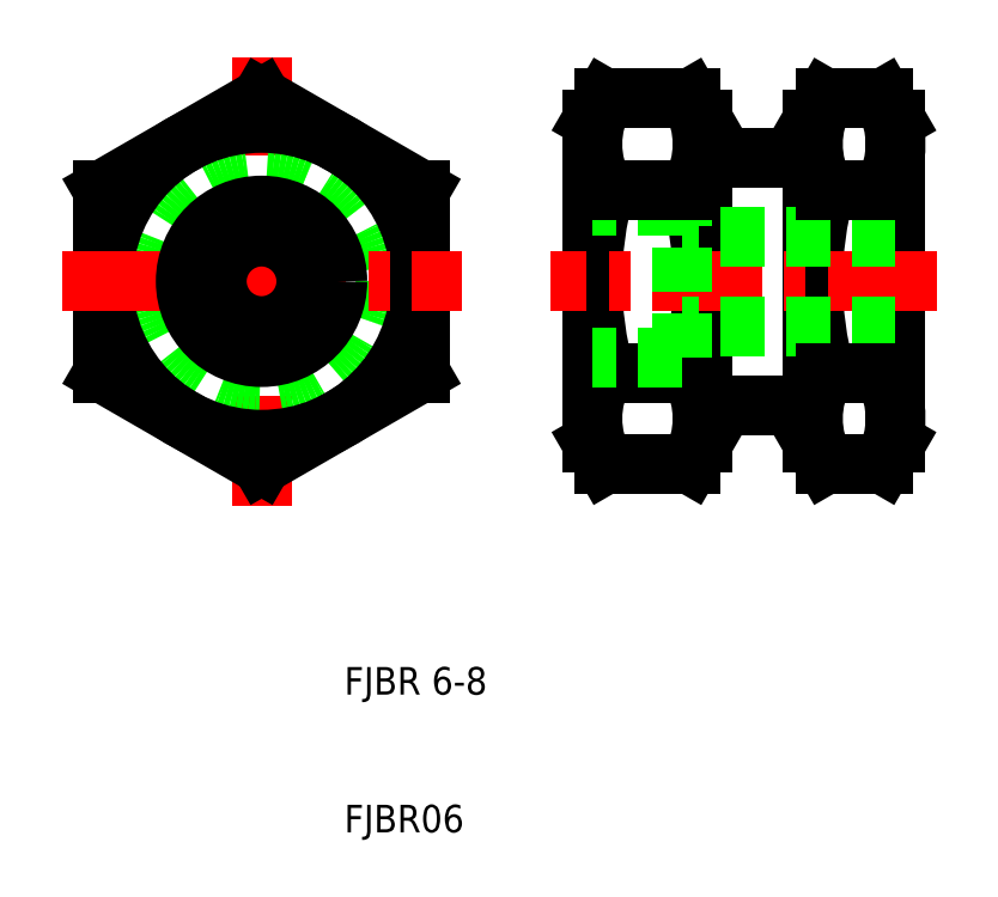
<metadata>
{"format":"dxf","ext":"dxf","renderer":"ezdxf+matplotlib","layout":"modelspace","background":"white","min_lineweight":24,"dpi":150}
</metadata>
<code>
0
SECTION
2
ENTITIES
0
LINE
8
CENTER
10
4
20
33.72
30
0
11
4
21
66.28
31
0
0
CIRCLE
8
0
10
4
20
50
30
0
40
9
0
LINE
8
0
10
15.5
20
56.64
30
0
11
15.5
21
43.36
31
0
0
LINE
8
0
10
-7.5
20
56.64
30
0
11
-7.5
21
43.36
31
0
0
CIRCLE
8
0
10
4
20
50
30
0
40
11.5
0
LINE
8
0
10
44
20
41
30
0
11
44
21
59
31
0
0
LINE
8
0
10
50
20
38.26
30
0
11
50
21
61.74
31
0
0
ARC
8
0
10
24.78
20
50
30
0
40
25.22
50
344.7
51
15.26
0
ARC
8
0
10
69.22
20
50
30
0
40
25.22
50
164.7
51
195.3
0
LINE
8
0
10
36
20
41
30
0
11
36
21
59
31
0
0
LINE
8
0
10
28
20
38.26
30
0
11
28
21
61.74
31
0
0
ARC
8
0
10
10.78
20
50
30
0
40
25.22
50
344.7
51
15.26
0
ARC
8
0
10
53.22
20
50
30
0
40
25.22
50
164.7
51
195.3
0
LINE
8
CENTER
10
-10.5
20
50
30
0
11
18.5
21
50
31
0
0
LINE
8
0
10
4
20
36.72
30
0
11
-7.5
21
43.36
31
0
0
CIRCLE
8
0
10
4
20
50
30
0
40
5.5
0
CIRCLE
8
0
10
4
20
50
30
0
40
3.25
0
LINE
8
CENTER
10
53
20
50
30
0
11
25
21
50
31
0
0
LINE
8
0
10
50
20
46.75
30
0
11
34.5
21
46.75
31
0
0
LINE
8
0
10
50
20
53.25
30
0
11
34.5
21
53.25
31
0
0
LINE
8
0
10
44
20
41
30
0
11
36
21
41
31
0
0
TEXT
8
0
10
10
20
20
30
0
40
2
1
FJBR 6-8
0
TEXT
8
0
10
10
20
10
30
0
40
2
1
FJBR06
0
LINE
8
0
10
4
20
36.72
30
0
11
15.5
21
43.36
31
0
0
LINE
8
0
10
28.89
20
36.72
30
0
11
28
21
38.26
31
0
0
ARC
8
0
10
34.64
20
40.04
30
0
40
6.64
50
150
51
210
0
LINE
8
0
10
36
20
38.26
30
0
11
36
21
41
31
0
0
ARC
8
0
10
29.36
20
40.04
30
0
40
6.64
50
330
51
30
0
LINE
8
0
10
35.11
20
36.72
30
0
11
28.89
21
36.72
31
0
0
LINE
8
0
10
35.11
20
36.72
30
0
11
36
21
38.26
31
0
0
LINE
8
0
10
35.11
20
43.36
30
0
11
28.89
21
43.36
31
0
0
LINE
8
0
10
34.5
20
44.5
30
0
11
28
21
44.5
31
0
0
LINE
8
0
10
34.5
20
55.5
30
0
11
28
21
55.5
31
0
0
LINE
8
0
10
34.5
20
44.5
30
0
11
34.5
21
55.5
31
0
0
LINE
8
0
10
49.11
20
43.36
30
0
11
44.89
21
43.36
31
0
0
LINE
8
0
10
49.11
20
36.72
30
0
11
44.89
21
36.72
31
0
0
LINE
8
0
10
44
20
38.26
30
0
11
44
21
41
31
0
0
ARC
8
0
10
50.64
20
40.04
30
0
40
6.64
50
150
51
210
0
LINE
8
0
10
44.89
20
36.72
30
0
11
44
21
38.26
31
0
0
ARC
8
0
10
43.36
20
40.04
30
0
40
6.64
50
330
51
30
0
LINE
8
0
10
49.11
20
36.72
30
0
11
50
21
38.26
31
0
0
LINE
8
0
10
4
20
63.28
30
0
11
-7.5
21
56.64
31
0
0
LINE
8
0
10
44
20
59
30
0
11
36
21
59
31
0
0
LINE
8
0
10
4
20
63.28
30
0
11
15.5
21
56.64
31
0
0
LINE
8
0
10
28.89
20
63.28
30
0
11
28
21
61.74
31
0
0
ARC
8
0
10
34.64
20
59.96
30
0
40
6.64
50
150
51
210
0
LINE
8
0
10
36
20
59
30
0
11
36
21
61.74
31
0
0
ARC
8
0
10
29.36
20
59.96
30
0
40
6.64
50
330
51
30
0
LINE
8
0
10
35.11
20
56.64
30
0
11
28.89
21
56.64
31
0
0
LINE
8
0
10
35.11
20
63.28
30
0
11
28.89
21
63.28
31
0
0
LINE
8
0
10
35.11
20
63.28
30
0
11
36
21
61.74
31
0
0
LINE
8
0
10
49.11
20
63.28
30
0
11
44.89
21
63.28
31
0
0
LINE
8
0
10
49.11
20
56.64
30
0
11
44.89
21
56.64
31
0
0
LINE
8
0
10
44
20
59
30
0
11
44
21
61.74
31
0
0
ARC
8
0
10
50.64
20
59.96
30
0
40
6.64
50
150
51
210
0
LINE
8
0
10
44.89
20
63.28
30
0
11
44
21
61.74
31
0
0
ARC
8
0
10
43.36
20
59.96
30
0
40
6.64
50
330
51
30
0
LINE
8
0
10
49.11
20
63.28
30
0
11
50
21
61.74
31
0
0
ENDSEC
0
EOF

</code>
